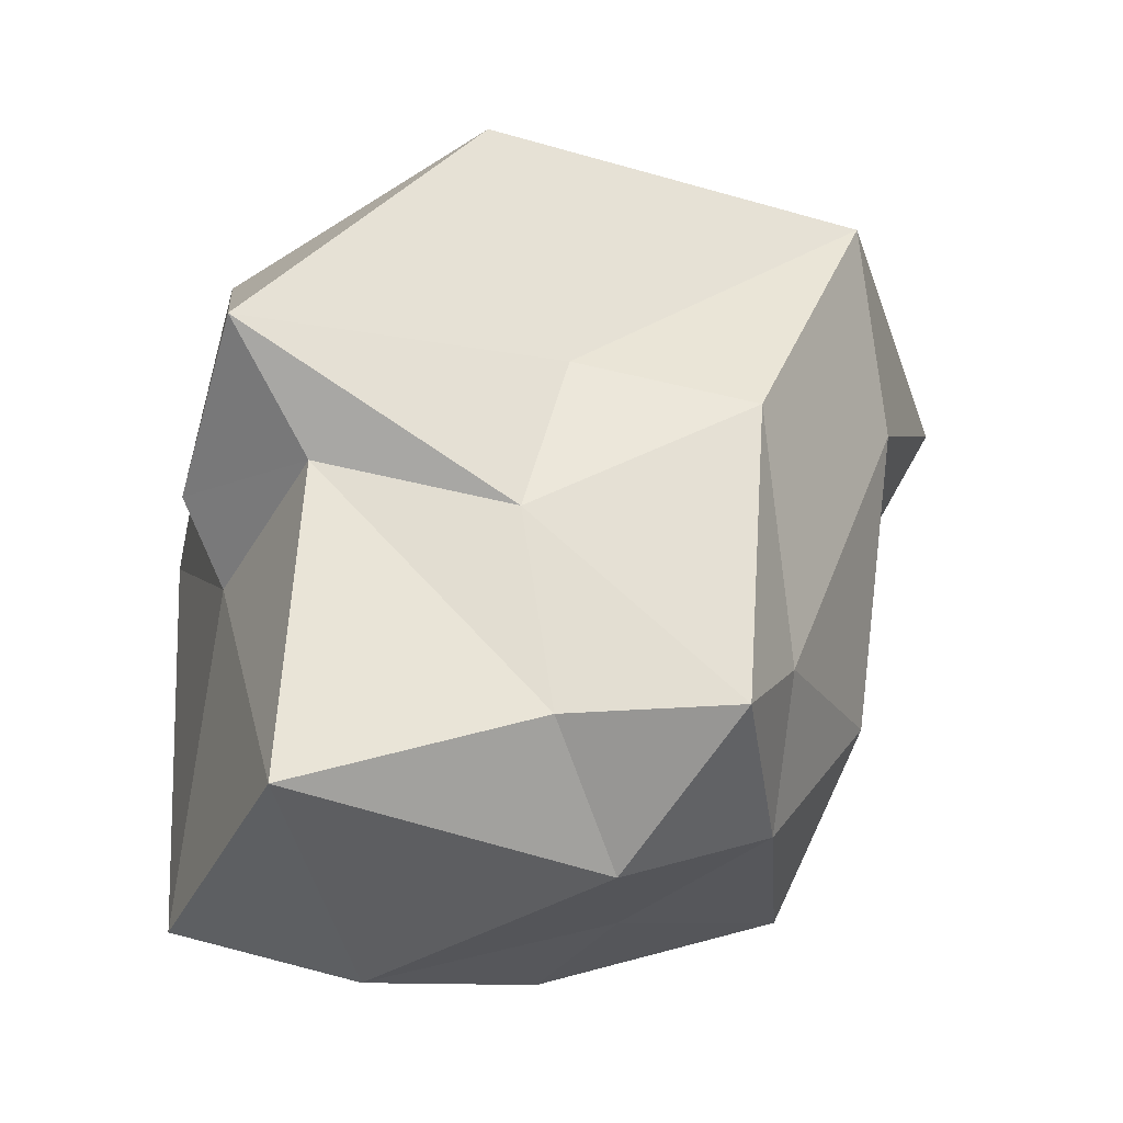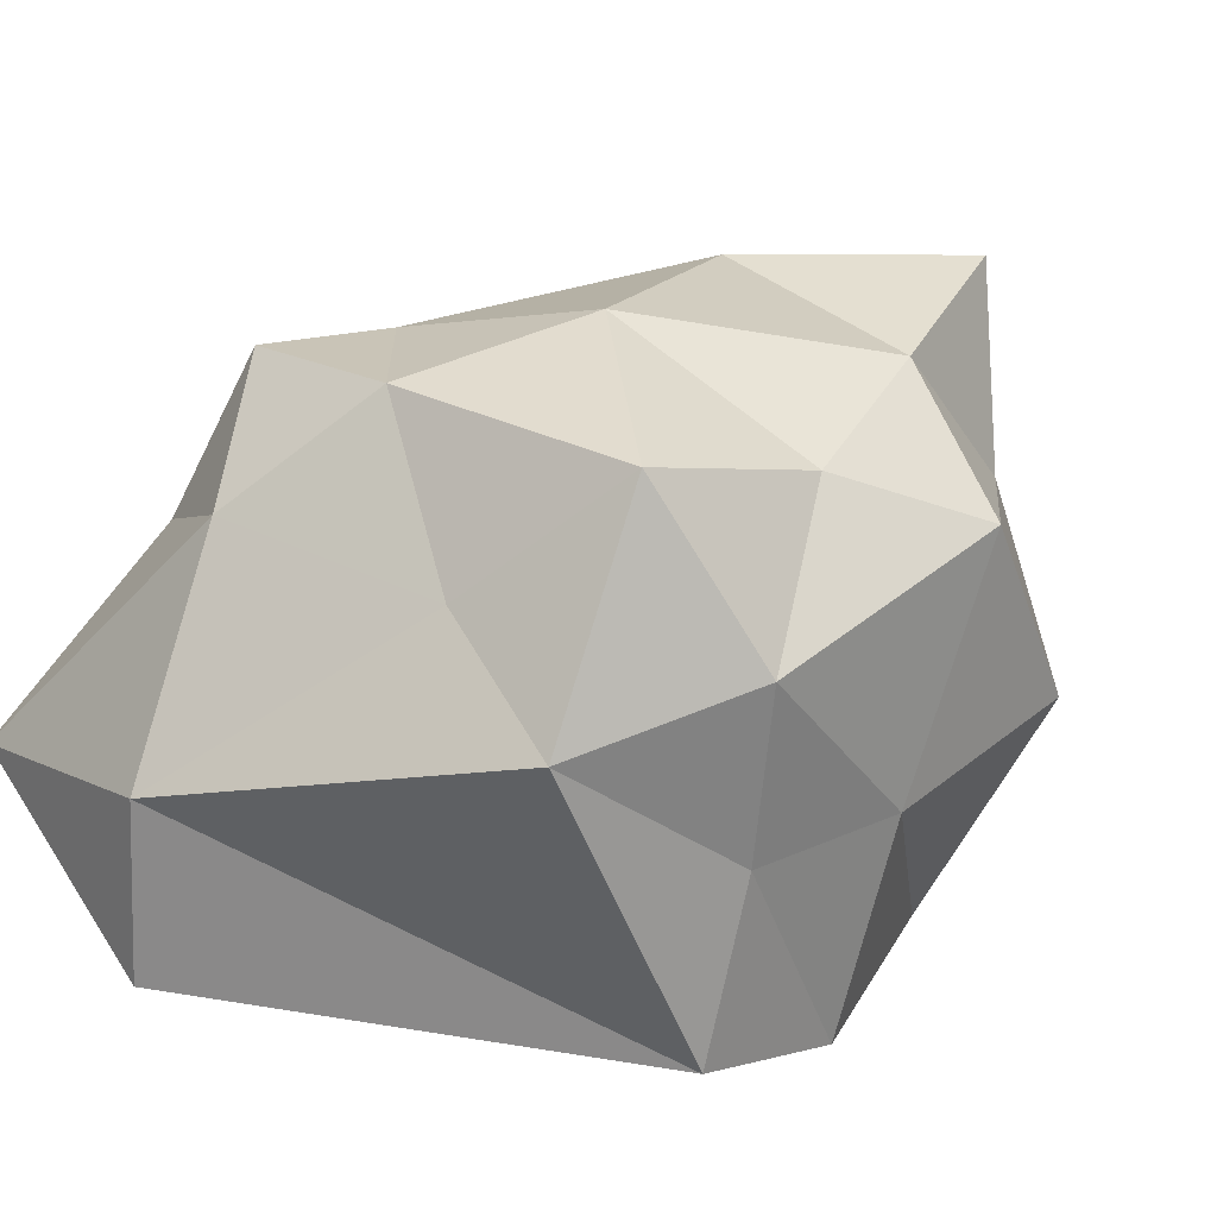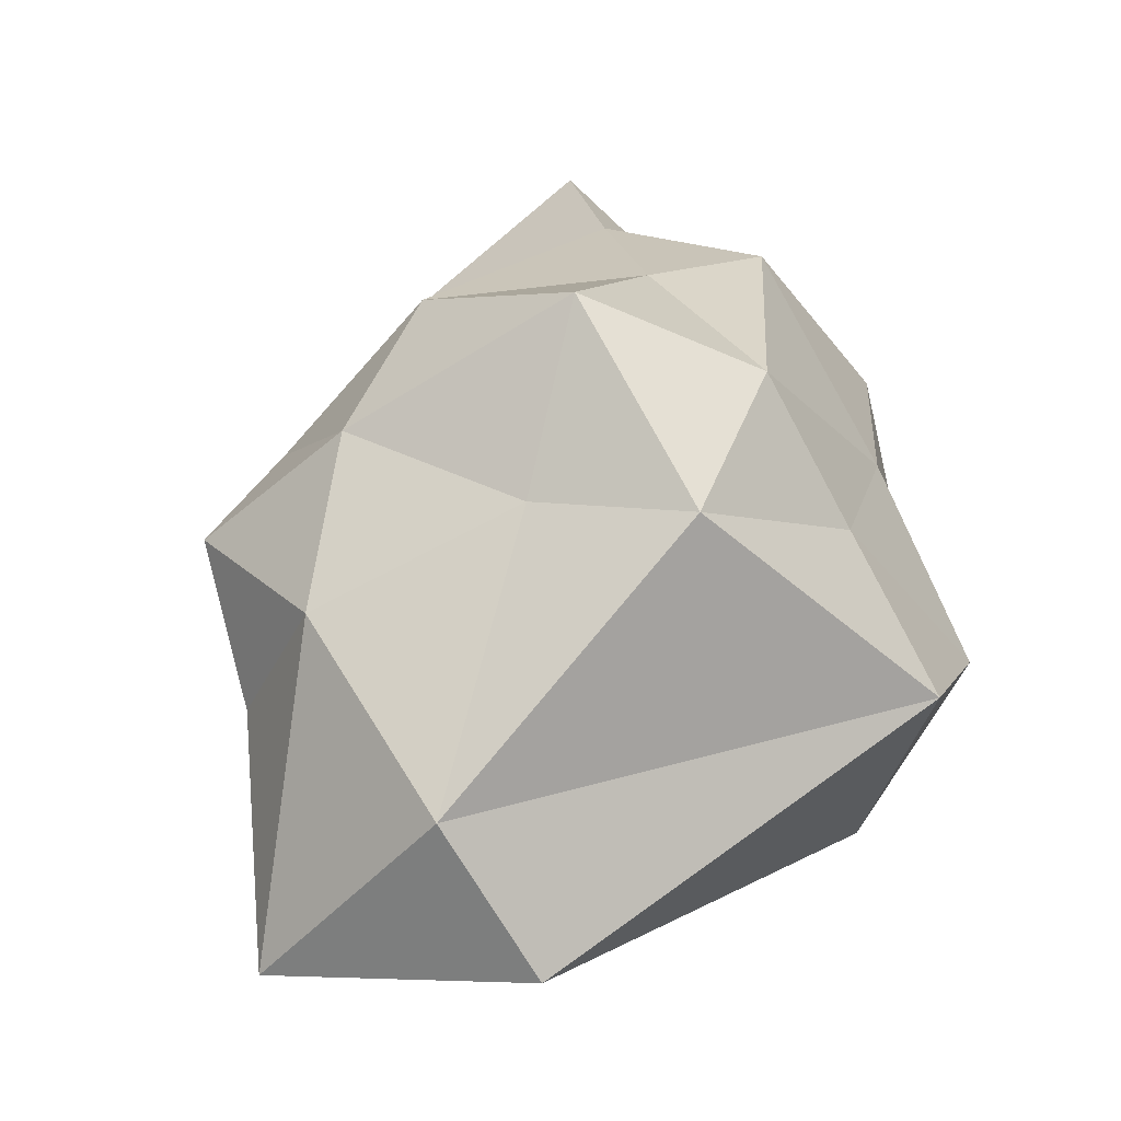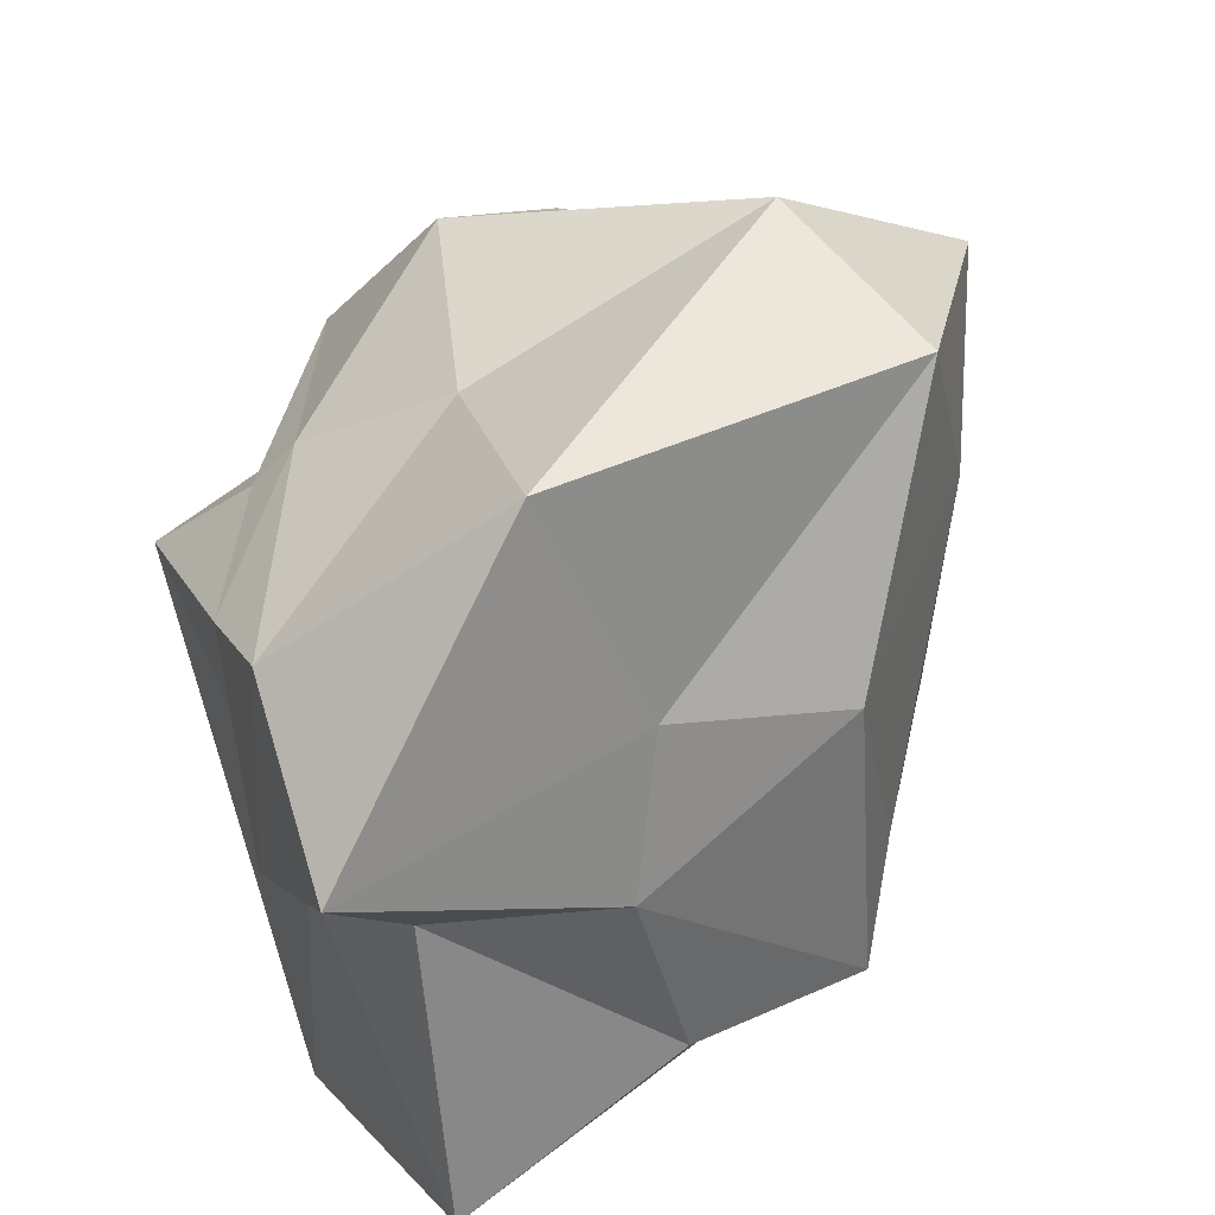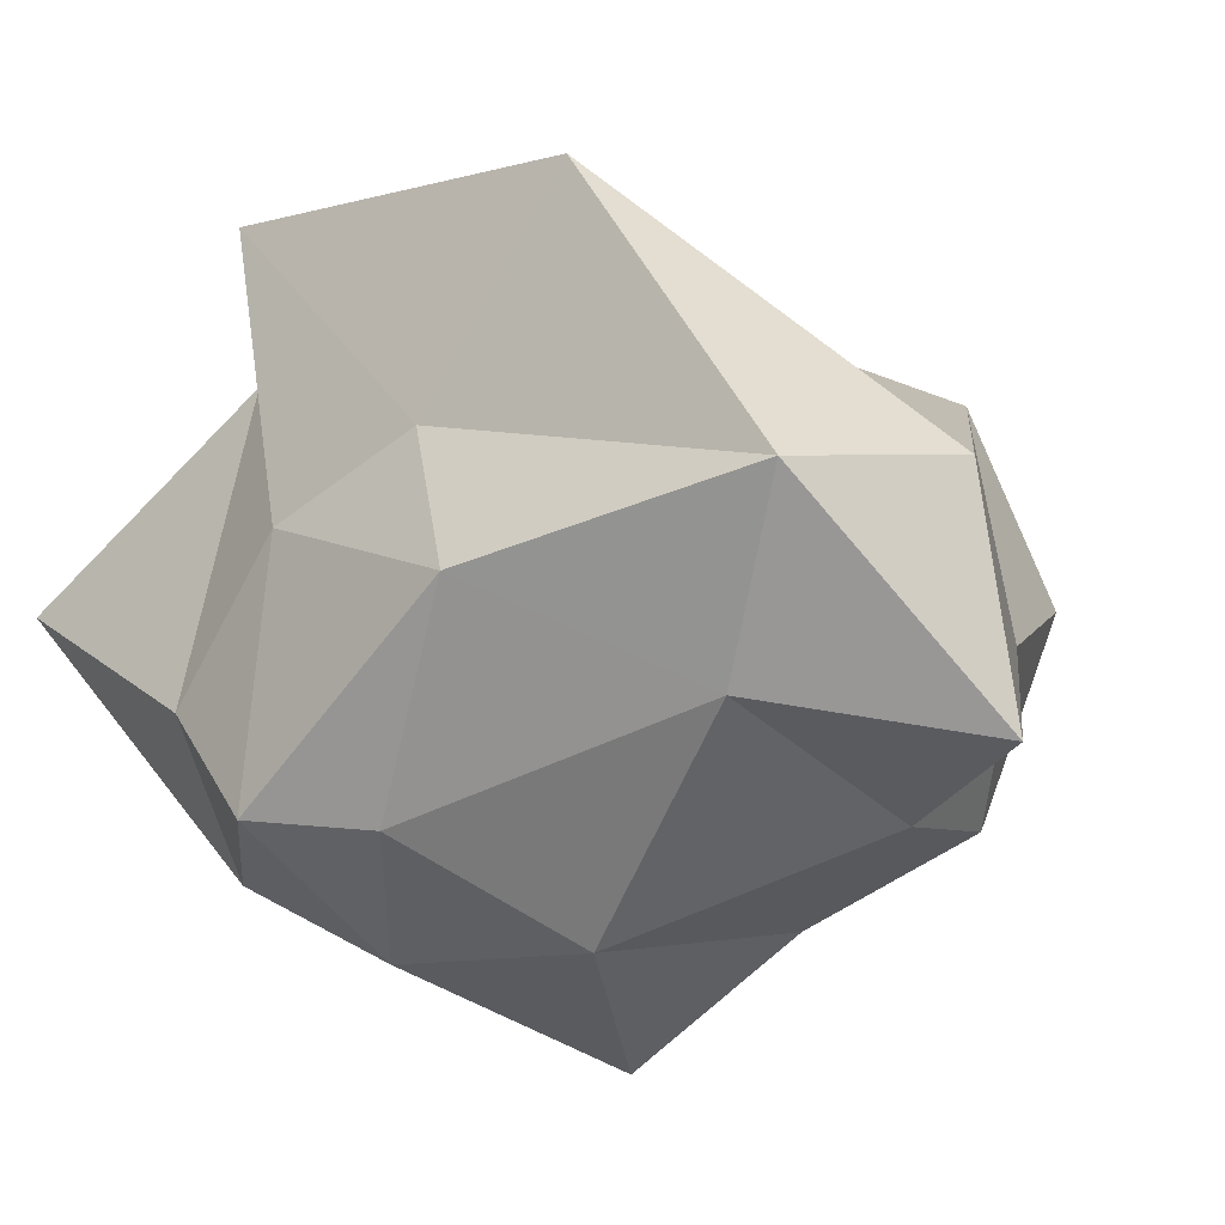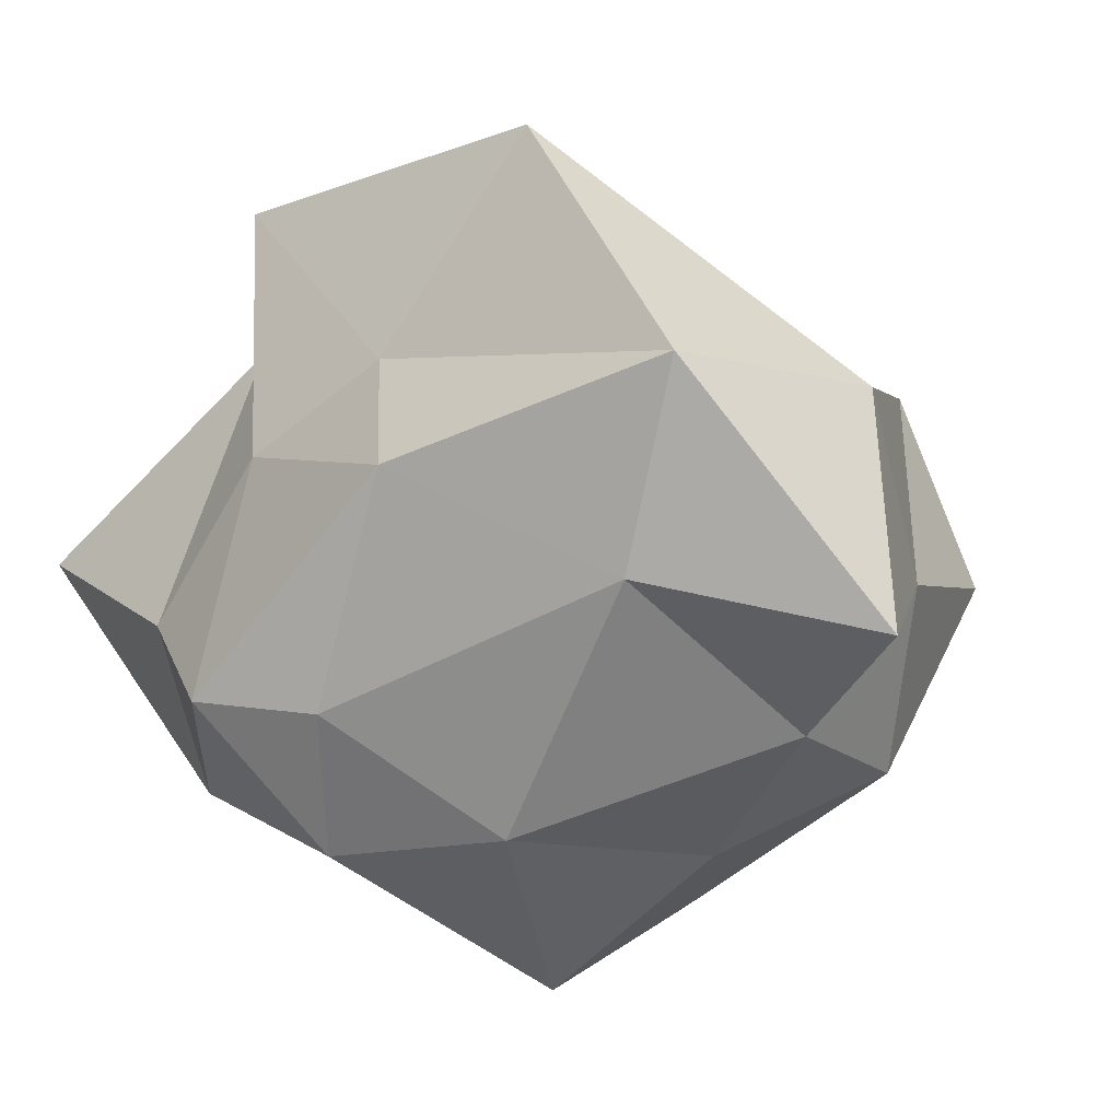
<metadata>
{"format":"obj","ext":"obj","renderer":"f3d","projection":"perspective","resolution":1024,"background":"white","views":[{"elev":11.0,"azim":-117.4,"up":"+Y"},{"elev":-74.8,"azim":-42.4,"up":"+Y"},{"elev":-12.1,"azim":-20.9,"up":"+Z"},{"elev":73.2,"azim":-128.9,"up":"+Y"},{"elev":32.9,"azim":-39.9,"up":"+Y"},{"elev":23.7,"azim":-33.5,"up":"+Y"}]}
</metadata>
<code>
g Asteroid
v 0 0 0
v 0.5487 -0.3001 0.34
v -0.124 0.08273 1.005
v 0.5487 -0.3001 0.34
v 0.5398 -0.8001 0.7566
v 0.02478 -0.5416 1.071
v 0.5487 -0.3001 0.34
v 0.02478 -0.5416 1.071
v -0.124 0.08273 1.005
v -0.124 0.08273 1.005
v 0.02478 -0.5416 1.071
v -0.4185 -0.4177 1.508
v 0 0 0
v -0.124 0.08273 1.005
v -0.5257 0.6374 -0.1639
v -0.124 0.08273 1.005
v -0.4185 -0.4177 1.508
v -0.7925 0.3155 0.9738
v -0.124 0.08273 1.005
v -0.7925 0.3155 0.9738
v -0.5257 0.6374 -0.1639
v -0.5257 0.6374 -0.1639
v -0.7925 0.3155 0.9738
v -1.051 0 -0.1639
v 0 0 0
v -0.5257 0.6374 -0.1639
v -0.3148 0.1766 -0.904
v -0.5257 0.6374 -0.1639
v -1.051 0 -0.1639
v -0.9328 0.1766 -1.155
v -0.5257 0.6374 -0.1639
v -0.9328 0.1766 -1.155
v -0.3148 0.1766 -0.904
v -0.3148 0.1766 -0.904
v -0.9328 0.1766 -1.155
v -0.6238 -0.3777 -1.188
v 0 0 0
v -0.3148 0.1766 -0.904
v 0.2833 -0.3507 -0.3759
v -0.3148 0.1766 -0.904
v -0.6238 -0.3777 -1.188
v -0.05526 -0.1526 -0.8805
v -0.3148 0.1766 -0.904
v -0.05526 -0.1526 -0.8805
v 0.2833 -0.3507 -0.3759
v 0.2833 -0.3507 -0.3759
v -0.05526 -0.1526 -0.8805
v 0.2954 -0.4616 -0.5303
v 0 0 0
v 0.2833 -0.3507 -0.3759
v 0.5487 -0.3001 0.34
v 0.2833 -0.3507 -0.3759
v 0.2954 -0.4616 -0.5303
v 0.6892 -0.8001 0
v 0.2833 -0.3507 -0.3759
v 0.6892 -0.8001 0
v 0.5487 -0.3001 0.34
v 0.5487 -0.3001 0.34
v 0.6892 -0.8001 0
v 0.5398 -0.8001 0.7566
v -1.051 0 -0.1639
v -0.7925 0.3155 0.9738
v -1.335 -0.1178 0.309
v -0.7925 0.3155 0.9738
v -0.4185 -0.4177 1.508
v -0.9607 -0.3088 0.9927
v -0.7925 0.3155 0.9738
v -0.9607 -0.3088 0.9927
v -1.335 -0.1178 0.309
v -1.335 -0.1178 0.309
v -0.9607 -0.3088 0.9927
v -1.552 -0.8507 0.2953
v -0.4185 -0.4177 1.508
v 0.02478 -0.5416 1.071
v -0.4607 -0.8507 1.184
v 0.02478 -0.5416 1.071
v 0.5398 -0.8001 0.7566
v -0.02573 -1.16 1.04
v 0.02478 -0.5416 1.071
v -0.02573 -1.16 1.04
v -0.4607 -0.8507 1.184
v -0.4607 -0.8507 1.184
v -0.02573 -1.16 1.04
v -0.5257 -1.376 0.8507
v 0.5398 -0.8001 0.7566
v 0.6892 -0.8001 0
v 0.2833 -1.351 0.309
v 0.6892 -0.8001 0
v 0.2954 -0.4616 -0.5303
v 0.6127 -1.326 -0.309
v 0.6892 -0.8001 0
v 0.6127 -1.326 -0.309
v 0.2833 -1.351 0.309
v 0.2833 -1.351 0.309
v 0.6127 -1.326 -0.309
v 0 -1.701 0
v 0.2954 -0.4616 -0.5303
v -0.05526 -0.1526 -0.8805
v 0.4541 -0.8105 -0.8136
v -0.05526 -0.1526 -0.8805
v -0.6238 -0.3777 -1.188
v -0.6565 -0.6515 -1.082
v -0.05526 -0.1526 -0.8805
v -0.6565 -0.6515 -1.082
v 0.4541 -0.8105 -0.8136
v 0.4541 -0.8105 -0.8136
v -0.6565 -0.6515 -1.082
v -0.9449 -1.553 -1.378
v -0.6238 -0.3777 -1.188
v -0.9328 0.1766 -1.155
v -1.026 -0.2305 -0.9628
v -0.9328 0.1766 -1.155
v -1.051 0 -0.1639
v -1.335 -0.3507 -0.4628
v -0.9328 0.1766 -1.155
v -1.335 -0.3507 -0.4628
v -1.026 -0.2305 -0.9628
v -1.026 -0.2305 -0.9628
v -1.335 -0.3507 -0.4628
v -1.657 -0.8619 -0.5257
v -1.051 -1.701 0
v -1.51 -1.351 0.2565
v -0.9471 -1.824 0.6129
v -1.51 -1.351 0.2565
v -1.552 -0.8507 0.2953
v -1.201 -1.16 0.7565
v -1.51 -1.351 0.2565
v -1.201 -1.16 0.7565
v -0.9471 -1.824 0.6129
v -0.9471 -1.824 0.6129
v -1.201 -1.16 0.7565
v -0.5257 -1.376 0.8507
v -1.051 -1.701 0
v -0.9471 -1.824 0.6129
v -0.6381 -2.014 -0.06496
v -0.9471 -1.824 0.6129
v -0.5257 -1.376 0.8507
v -0.3291 -1.824 0.435
v -0.9471 -1.824 0.6129
v -0.3291 -1.824 0.435
v -0.6381 -2.014 -0.06496
v -0.6381 -2.014 -0.06496
v -0.3291 -1.824 0.435
v 0 -1.701 0
v -1.051 -1.701 0
v -0.6381 -2.014 -0.06496
v -1.303 -1.66 -0.9449
v -0.6381 -2.014 -0.06496
v 0 -1.701 0
v 0.2927 -1.7 -0.5
v -0.6381 -2.014 -0.06496
v 0.2927 -1.7 -0.5
v -1.303 -1.66 -0.9449
v -1.303 -1.66 -0.9449
v 0.2927 -1.7 -0.5
v -0.9449 -1.553 -1.378
v -1.051 -1.701 0
v -1.303 -1.66 -0.9449
v -1.615 -1.362 -0.309
v -1.303 -1.66 -0.9449
v -0.9449 -1.553 -1.378
v -1.625 -0.9605 -1.336
v -1.303 -1.66 -0.9449
v -1.625 -0.9605 -1.336
v -1.615 -1.362 -0.309
v -1.615 -1.362 -0.309
v -1.625 -0.9605 -1.336
v -1.657 -0.8619 -0.5257
v -1.051 -1.701 0
v -1.615 -1.362 -0.309
v -1.51 -1.351 0.2565
v -1.615 -1.362 -0.309
v -1.657 -0.8619 -0.5257
v -1.806 -0.8619 0
v -1.615 -1.362 -0.309
v -1.806 -0.8619 0
v -1.51 -1.351 0.2565
v -1.51 -1.351 0.2565
v -1.806 -0.8619 0
v -1.552 -0.8507 0.2953
v -0.5257 -1.376 0.8507
v -1.201 -1.16 0.7565
v -0.4607 -0.8507 1.184
v -1.201 -1.16 0.7565
v -1.552 -0.8507 0.2953
v -0.9607 -0.3088 0.9927
v -1.201 -1.16 0.7565
v -0.9607 -0.3088 0.9927
v -0.4607 -0.8507 1.184
v -0.4607 -0.8507 1.184
v -0.9607 -0.3088 0.9927
v -0.4185 -0.4177 1.508
v 0 -1.701 0
v -0.3291 -1.824 0.435
v 0.2833 -1.351 0.309
v -0.3291 -1.824 0.435
v -0.5257 -1.376 0.8507
v -0.02573 -1.16 1.04
v -0.3291 -1.824 0.435
v -0.02573 -1.16 1.04
v 0.2833 -1.351 0.309
v 0.2833 -1.351 0.309
v -0.02573 -1.16 1.04
v 0.5398 -0.8001 0.7566
v -0.9449 -1.553 -1.378
v 0.2927 -1.7 -0.5
v 0.4541 -0.8105 -0.8136
v 0.2927 -1.7 -0.5
v 0 -1.701 0
v 0.6127 -1.326 -0.309
v 0.2927 -1.7 -0.5
v 0.6127 -1.326 -0.309
v 0.4541 -0.8105 -0.8136
v 0.4541 -0.8105 -0.8136
v 0.6127 -1.326 -0.309
v 0.2954 -0.4616 -0.5303
v -1.657 -0.8619 -0.5257
v -1.625 -0.9605 -1.336
v -1.026 -0.2305 -0.9628
v -1.625 -0.9605 -1.336
v -0.9449 -1.553 -1.378
v -0.6565 -0.6515 -1.082
v -1.625 -0.9605 -1.336
v -0.6565 -0.6515 -1.082
v -1.026 -0.2305 -0.9628
v -1.026 -0.2305 -0.9628
v -0.6565 -0.6515 -1.082
v -0.6238 -0.3777 -1.188
v -1.552 -0.8507 0.2953
v -1.806 -0.8619 0
v -1.335 -0.1178 0.309
v -1.806 -0.8619 0
v -1.657 -0.8619 -0.5257
v -1.335 -0.3507 -0.4628
v -1.806 -0.8619 0
v -1.335 -0.3507 -0.4628
v -1.335 -0.1178 0.309
v -1.335 -0.1178 0.309
v -1.335 -0.3507 -0.4628
v -1.051 0 -0.1639
g asteroid 2
f 2 1 3
f 5 4 6
f 8 7 9
f 11 10 12
f 14 13 15
f 17 16 18
f 20 19 21
f 23 22 24
f 26 25 27
f 29 28 30
f 32 31 33
f 35 34 36
f 38 37 39
f 41 40 42
f 44 43 45
f 47 46 48
f 50 49 51
f 53 52 54
f 56 55 57
f 59 58 60
f 62 61 63
f 65 64 66
f 68 67 69
f 71 70 72
f 74 73 75
f 77 76 78
f 80 79 81
f 83 82 84
f 86 85 87
f 89 88 90
f 92 91 93
f 95 94 96
f 98 97 99
f 101 100 102
f 104 103 105
f 107 106 108
f 110 109 111
f 113 112 114
f 116 115 117
f 119 118 120
f 122 121 123
f 125 124 126
f 128 127 129
f 131 130 132
f 134 133 135
f 137 136 138
f 140 139 141
f 143 142 144
f 146 145 147
f 149 148 150
f 152 151 153
f 155 154 156
f 158 157 159
f 161 160 162
f 164 163 165
f 167 166 168
f 170 169 171
f 173 172 174
f 176 175 177
f 179 178 180
f 182 181 183
f 185 184 186
f 188 187 189
f 191 190 192
f 194 193 195
f 197 196 198
f 200 199 201
f 203 202 204
f 206 205 207
f 209 208 210
f 212 211 213
f 215 214 216
f 218 217 219
f 221 220 222
f 224 223 225
f 227 226 228
f 230 229 231
f 233 232 234
f 236 235 237
f 239 238 240

</code>
